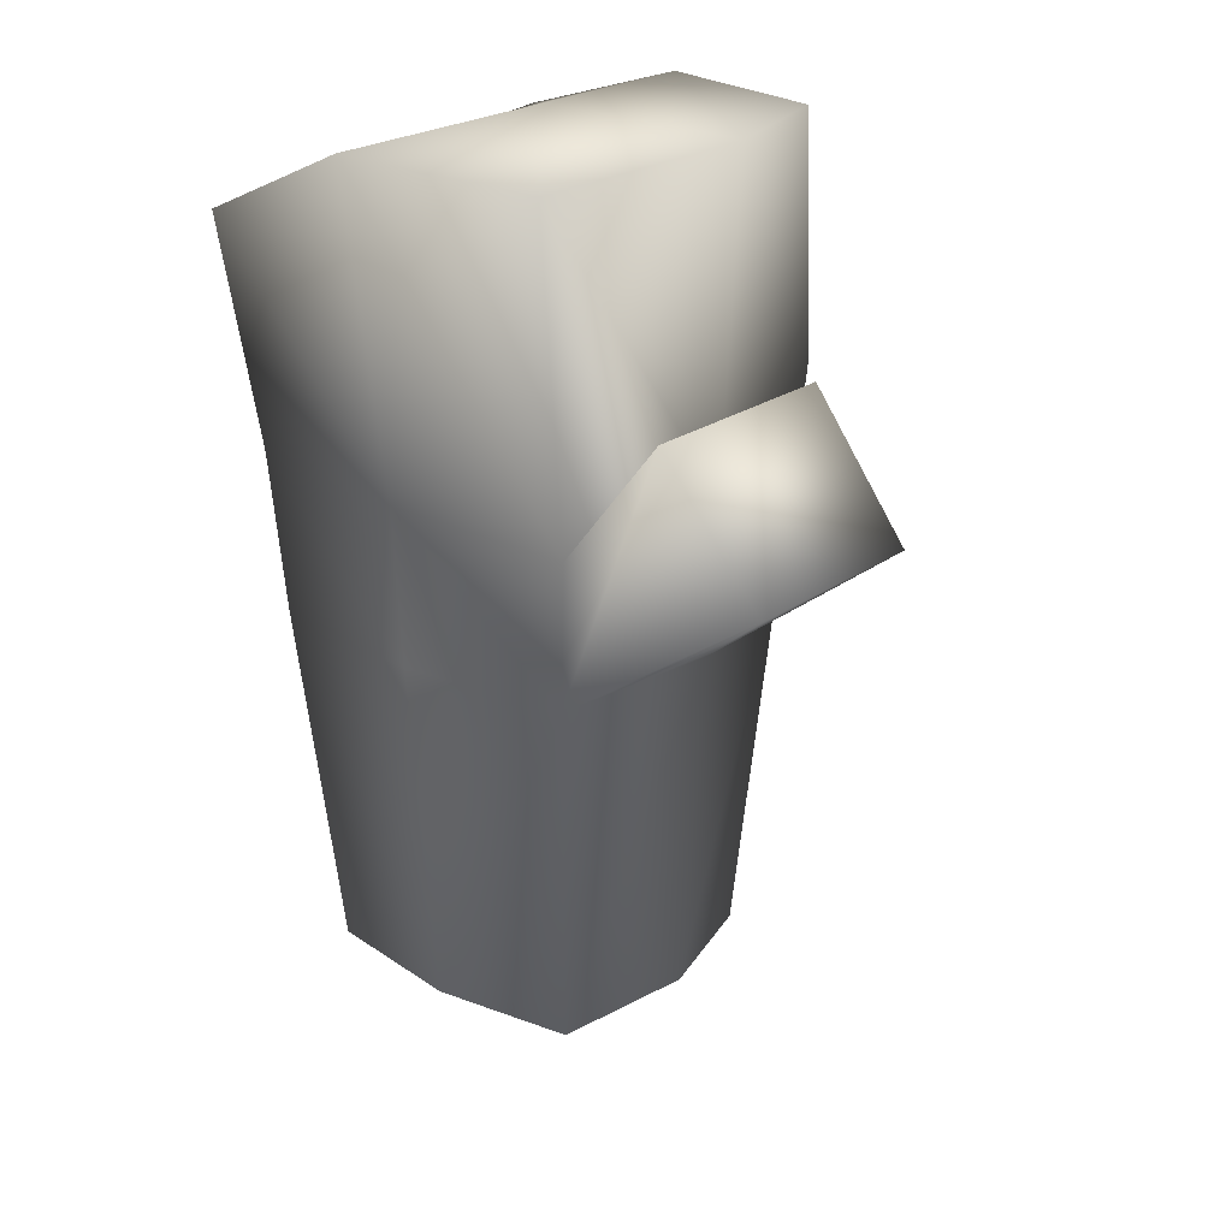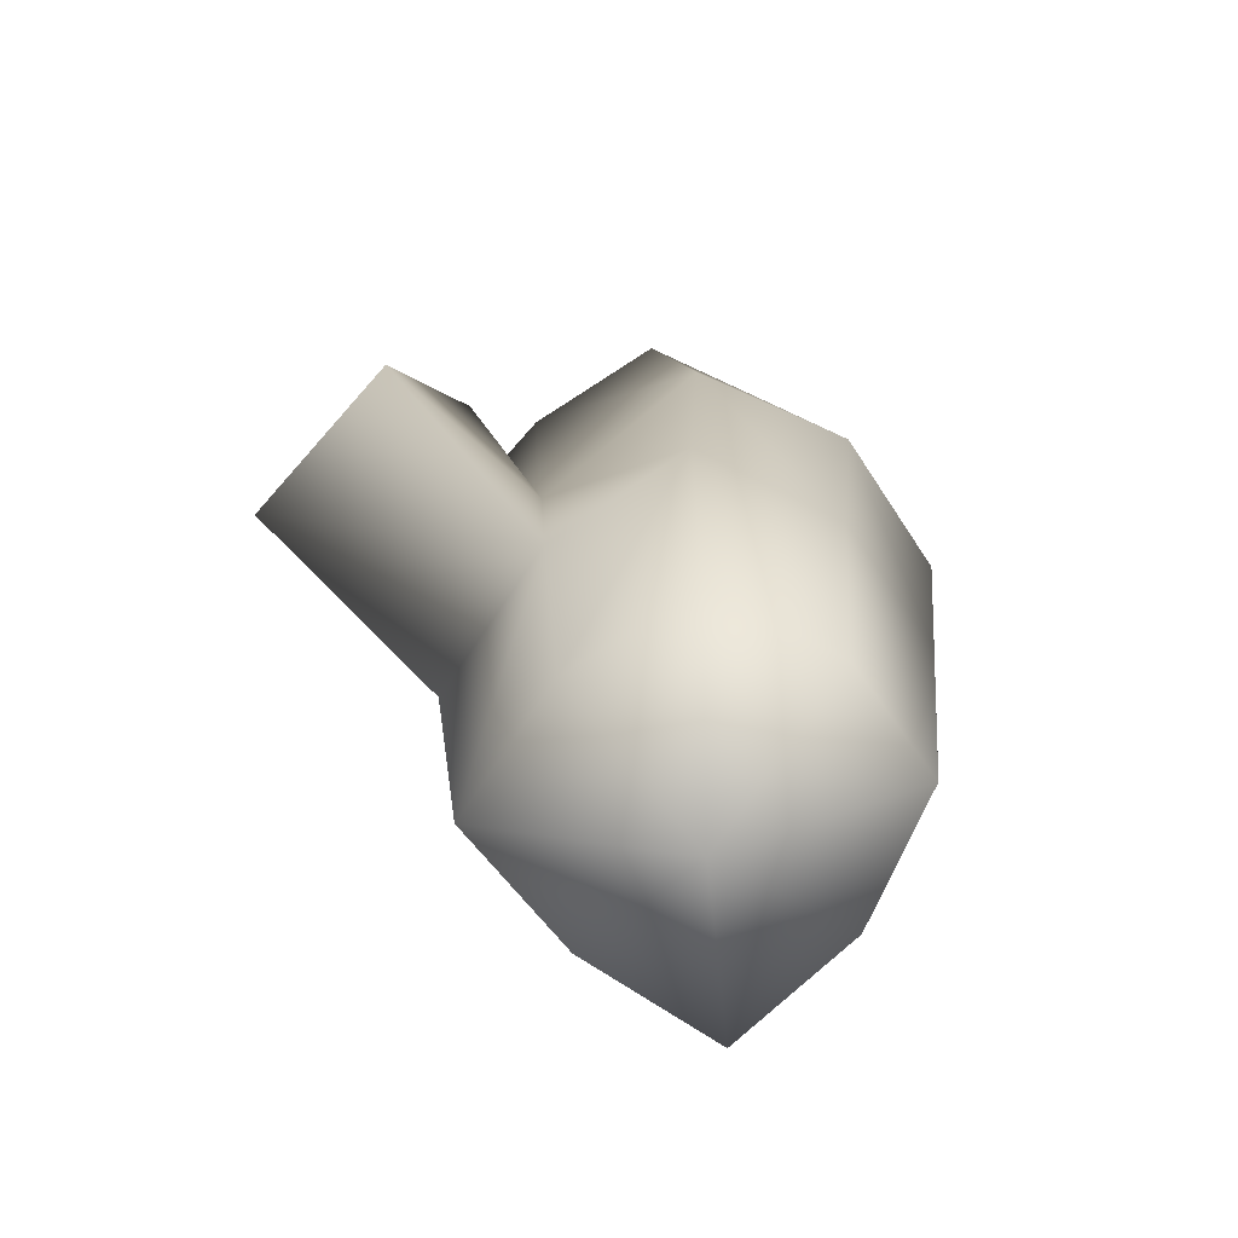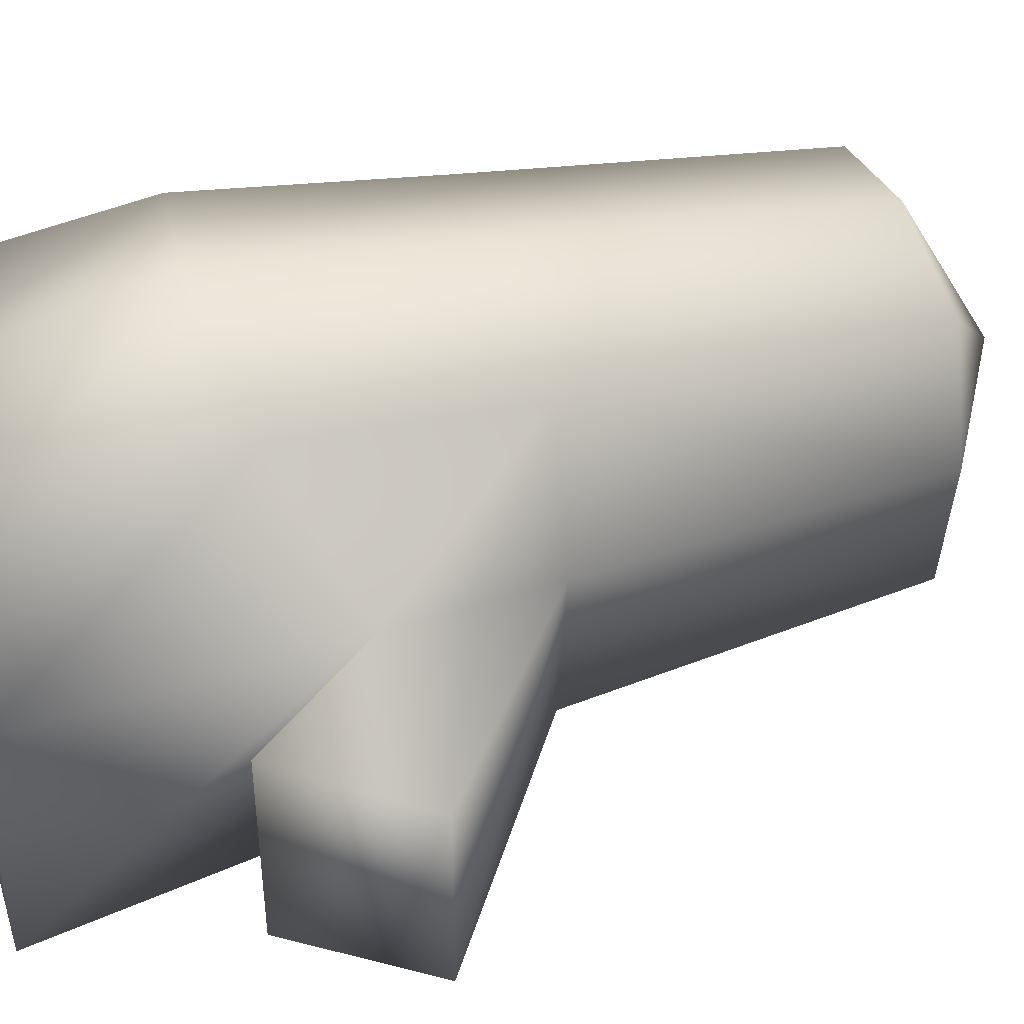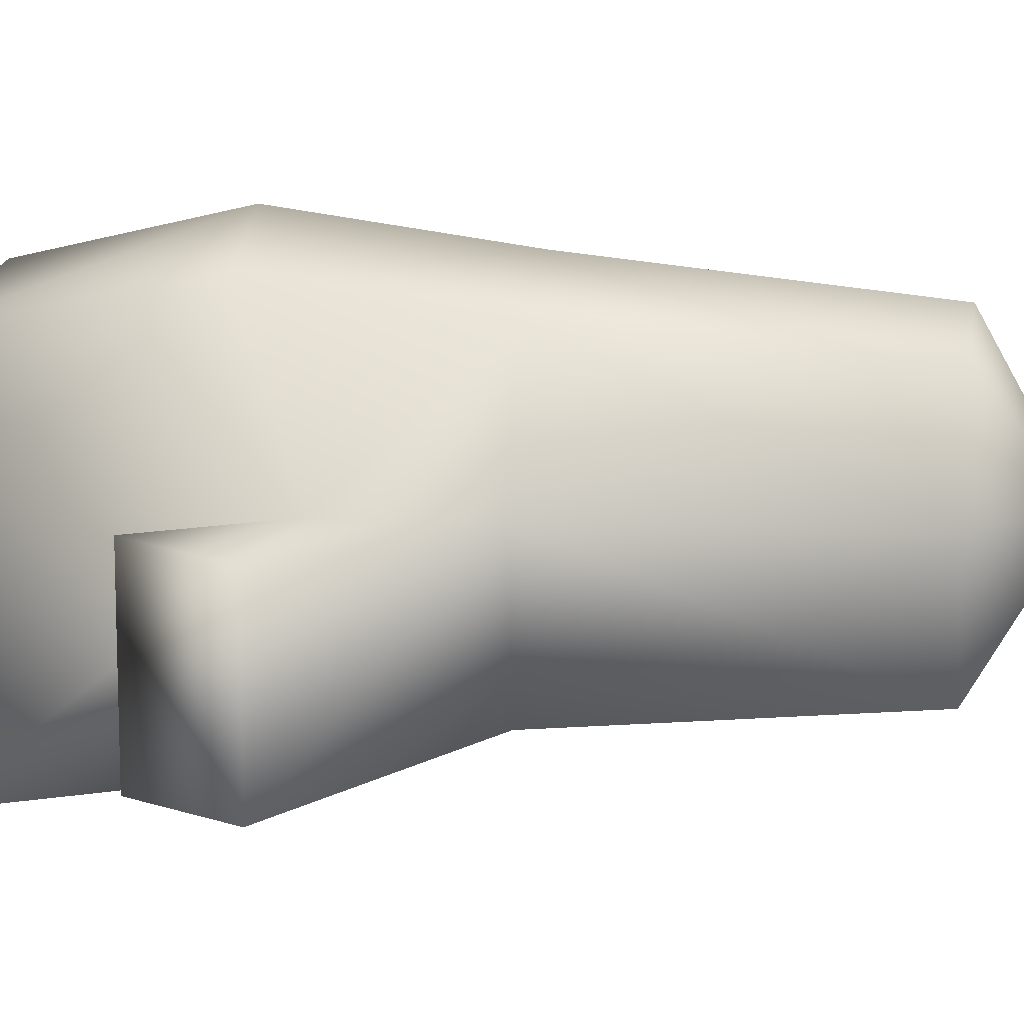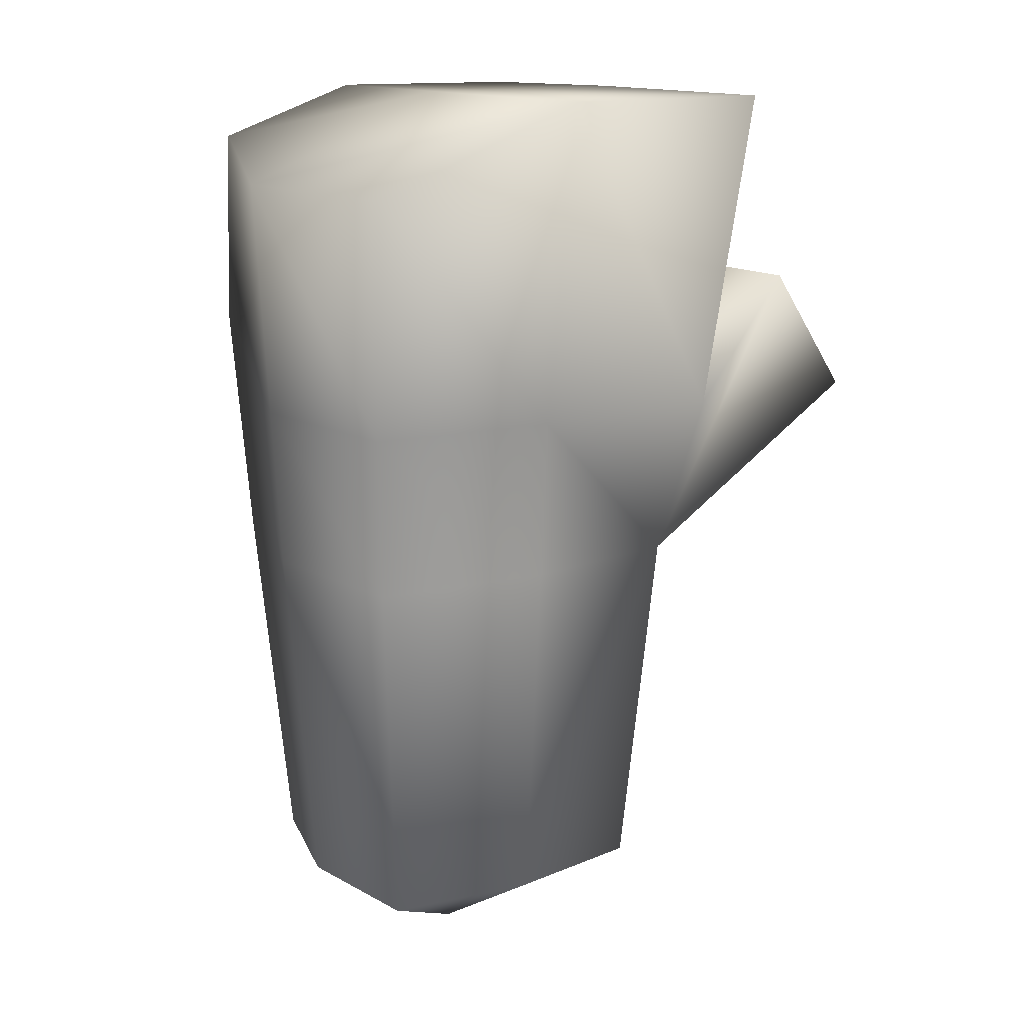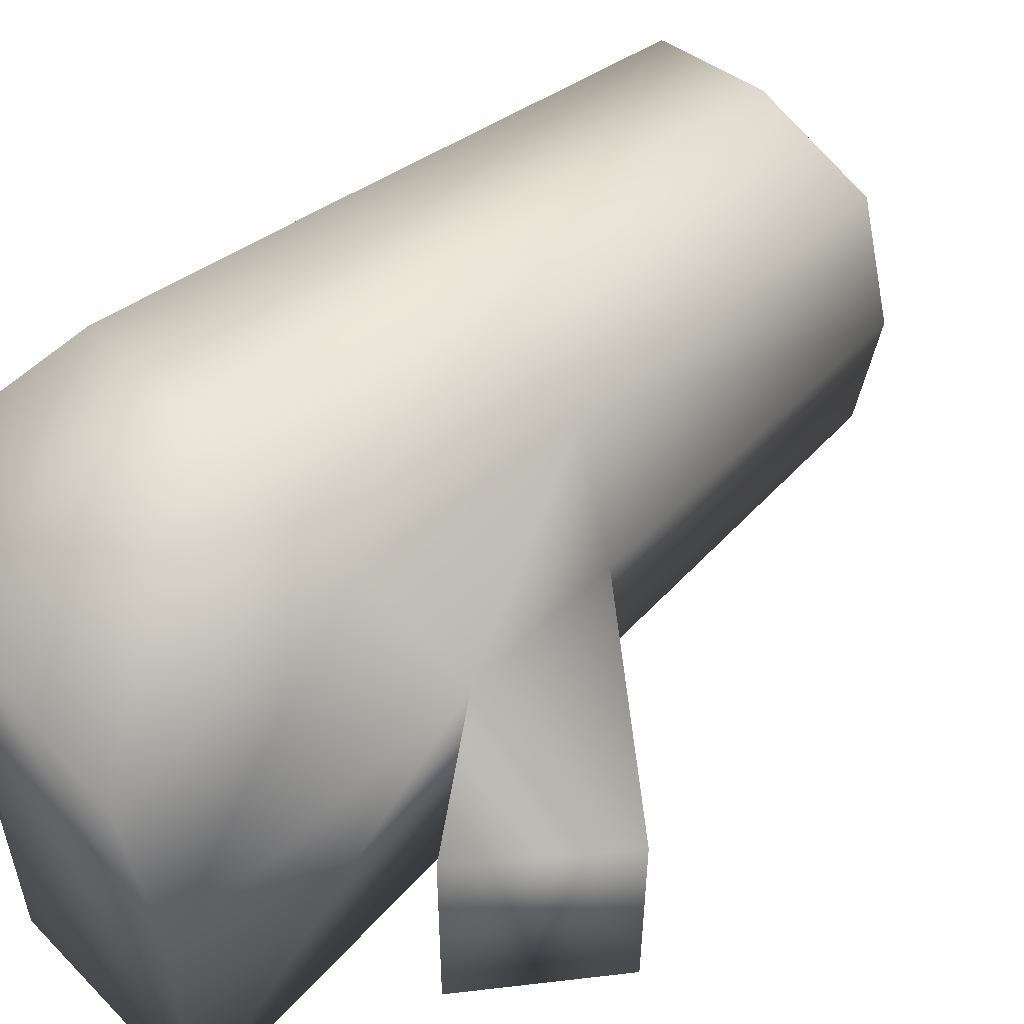
<metadata>
{"format":"obj","ext":"obj","renderer":"f3d","projection":"perspective","resolution":1024,"background":"white","views":[{"elev":23.6,"azim":-139.6,"up":"+Y"},{"elev":-74.5,"azim":-41.6,"up":"+Y"},{"elev":43.2,"azim":-107.5,"up":"+Z"},{"elev":10.4,"azim":-79.3,"up":"+Z"},{"elev":14.1,"azim":145.6,"up":"+Y"},{"elev":53.2,"azim":-132.6,"up":"+Z"}]}
</metadata>
<code>
g RabbitAnimalHand
v 2.071e-05 0.0001737 -0.0001576
v 0.0005712 0.0001737 -9.128e-05
v 0.0006102 0.0008712 -0.0001928
v 2.071e-05 0.001126 -0.0002962
v 0.0006663 0.0008712 0.0004607
v -0.0005815 0.0001737 -0.0001576
v -0.0004852 -0.0003024 -6.086e-05
v 2.071e-05 -0.0003024 -0.0001272
v 0.0005446 -0.0003024 -6.086e-05
v 0.0006229 0.0001737 0.0004607
v 1.383e-05 -0.001357 -3.958e-05
v 2.071e-05 0.001126 0.0004607
v -0.0006407 0.001126 -0.0002962
v -0.0005815 0.0001737 0.0004607
v 0.0004964 0.0009805 0.0009347
v -0.0006407 0.001126 0.0004607
v 2.071e-05 0.001126 0.001002
v 0.0004645 0.000405 0.001038
v 0.0005933 -0.0003024 0.0004607
v -0.0005223 0.001126 0.0008893
v 2.071e-05 0.0004513 0.001154
v -0.0004631 0.0003936 0.00101
v 0.0004426 -0.0003024 0.0009506
v 2.071e-05 -0.0003024 0.001049
v -0.0004335 -0.0003024 0.0009265
v 1.382e-05 -0.001357 0.0009381
v 0.0003706 -0.001357 0.000858
v 1.053e-05 -0.001641 0.0004302
v 0.0004981 -0.001357 0.0004577
v 0.0004578 -0.001357 2.383e-05
v -0.0003573 -0.001357 0.0008382
v -0.000413 -0.001357 2.383e-05
v -0.0004704 -0.001357 0.0004577
v -0.0005519 -0.0003024 0.0004607
v -0.001172 0.0001713 -0.0001272
v -0.001172 0.0001713 0.0004607
v -0.0008833 0.0005508 -0.0001576
v -0.0008833 0.0005508 0.0004607
g RabbitAnimalHand_0
f 3 2 1
f 4 3 1
f 3 5 2
f 5 3 4
f 4 1 6
f 6 1 7
f 1 2 8
f 1 8 7
f 2 9 8
f 5 10 2
f 2 10 9
f 7 8 11
f 11 8 9
f 12 5 4
f 13 4 6
f 12 4 13
f 13 6 14
f 5 15 10
f 15 5 12
f 16 12 13
f 16 13 14
f 17 15 12
f 17 12 16
f 15 18 10
f 15 17 18
f 10 19 9
f 10 18 19
f 20 17 16
f 17 21 18
f 17 20 21
f 20 16 22
f 16 14 22
f 20 22 21
f 18 21 23
f 18 23 19
f 21 22 24
f 21 24 23
f 22 25 24
f 22 14 25
f 23 24 26
f 26 24 25
f 19 23 27
f 27 23 26
f 27 26 28
f 29 19 27
f 29 27 28
f 9 19 29
f 30 9 29
f 30 29 28
f 30 11 9
f 11 30 28
f 31 26 25
f 26 31 28
f 32 11 28
f 32 7 11
f 31 33 28
f 31 25 33
f 33 32 28
f 25 34 33
f 33 34 32
f 34 7 32
f 14 34 25
f 35 7 34
f 36 34 14
f 36 35 34
f 35 37 7
f 37 35 36
f 37 6 7
f 38 36 14
f 38 14 6
f 38 37 36
f 37 38 6

</code>
